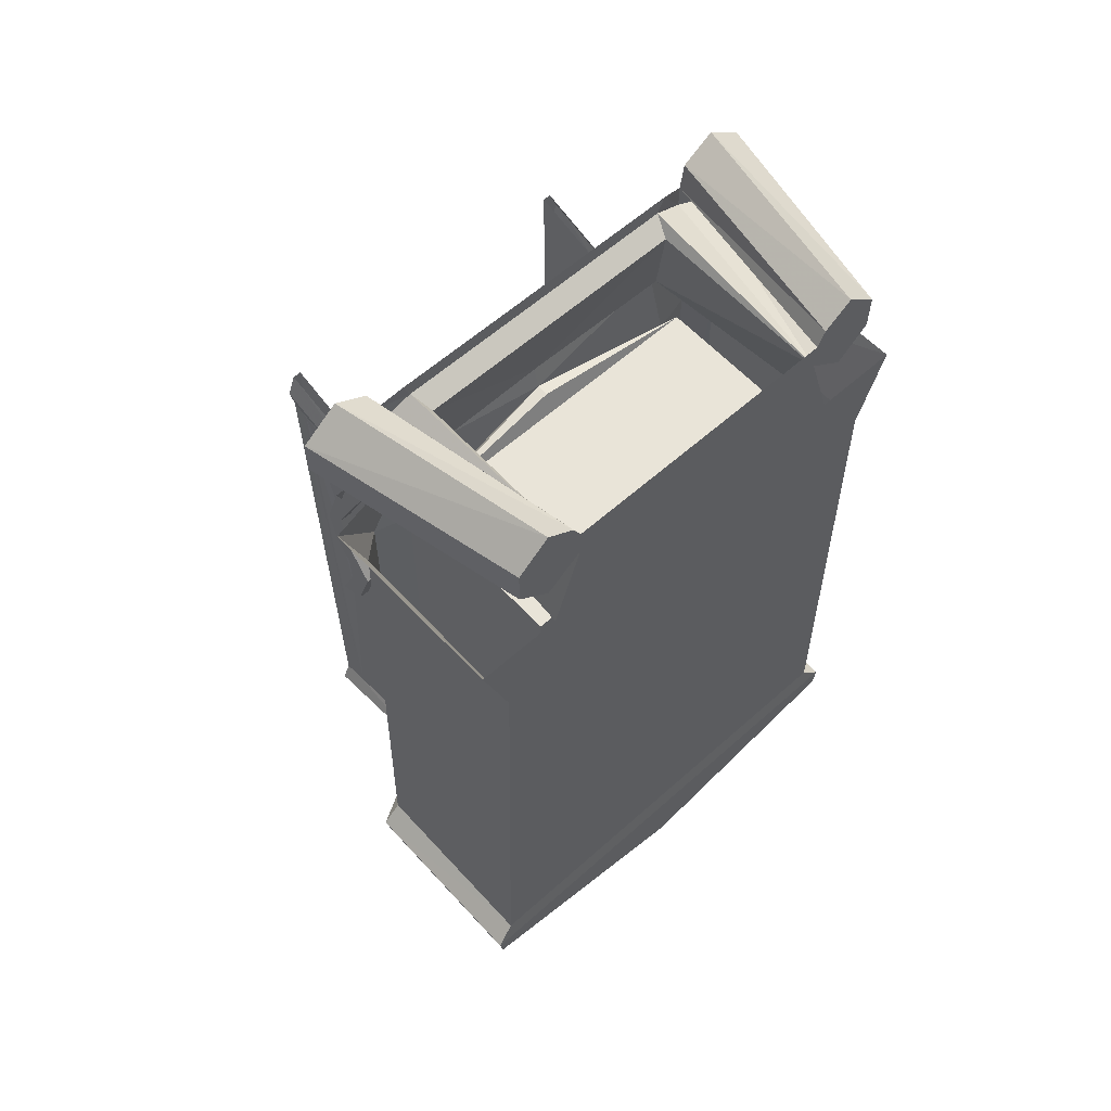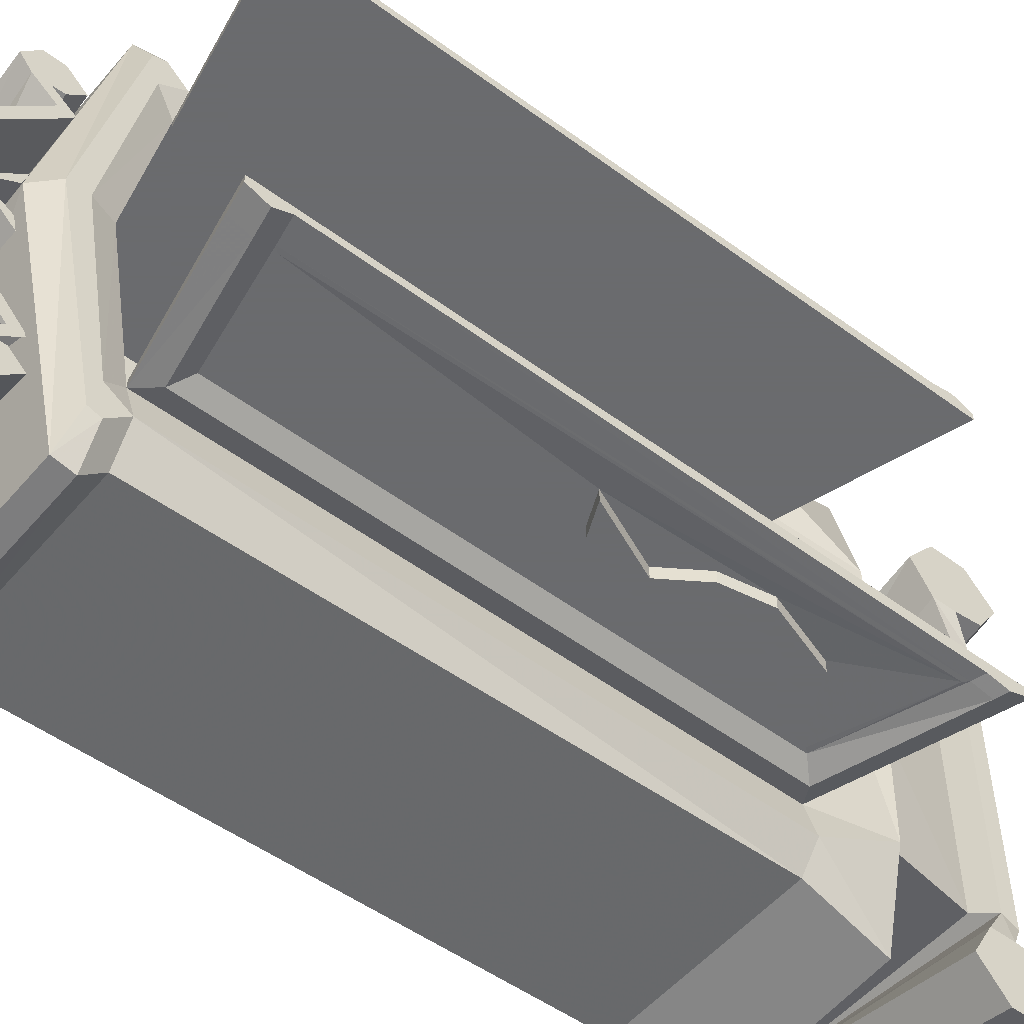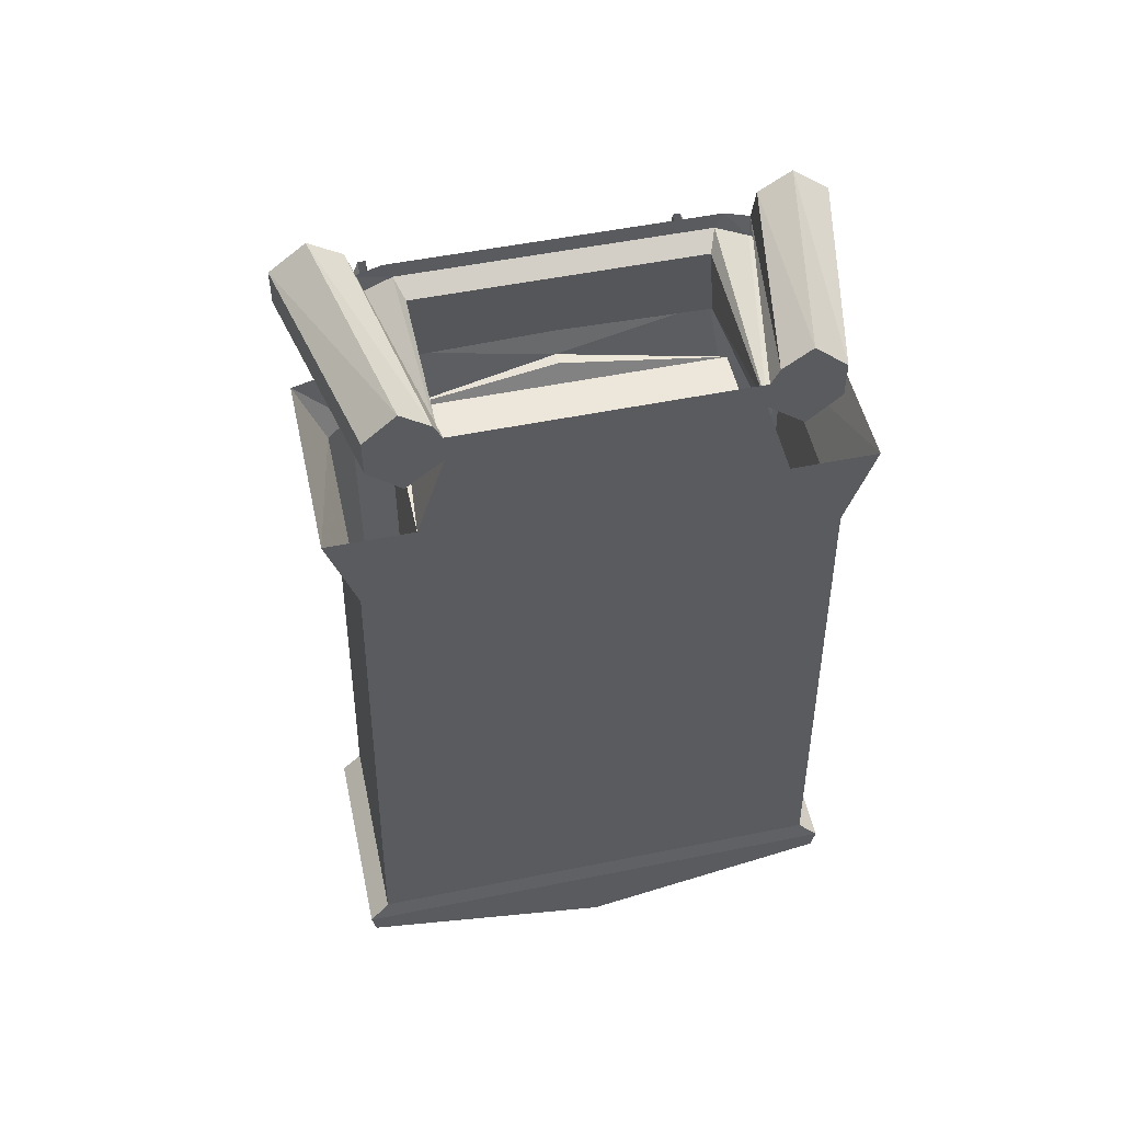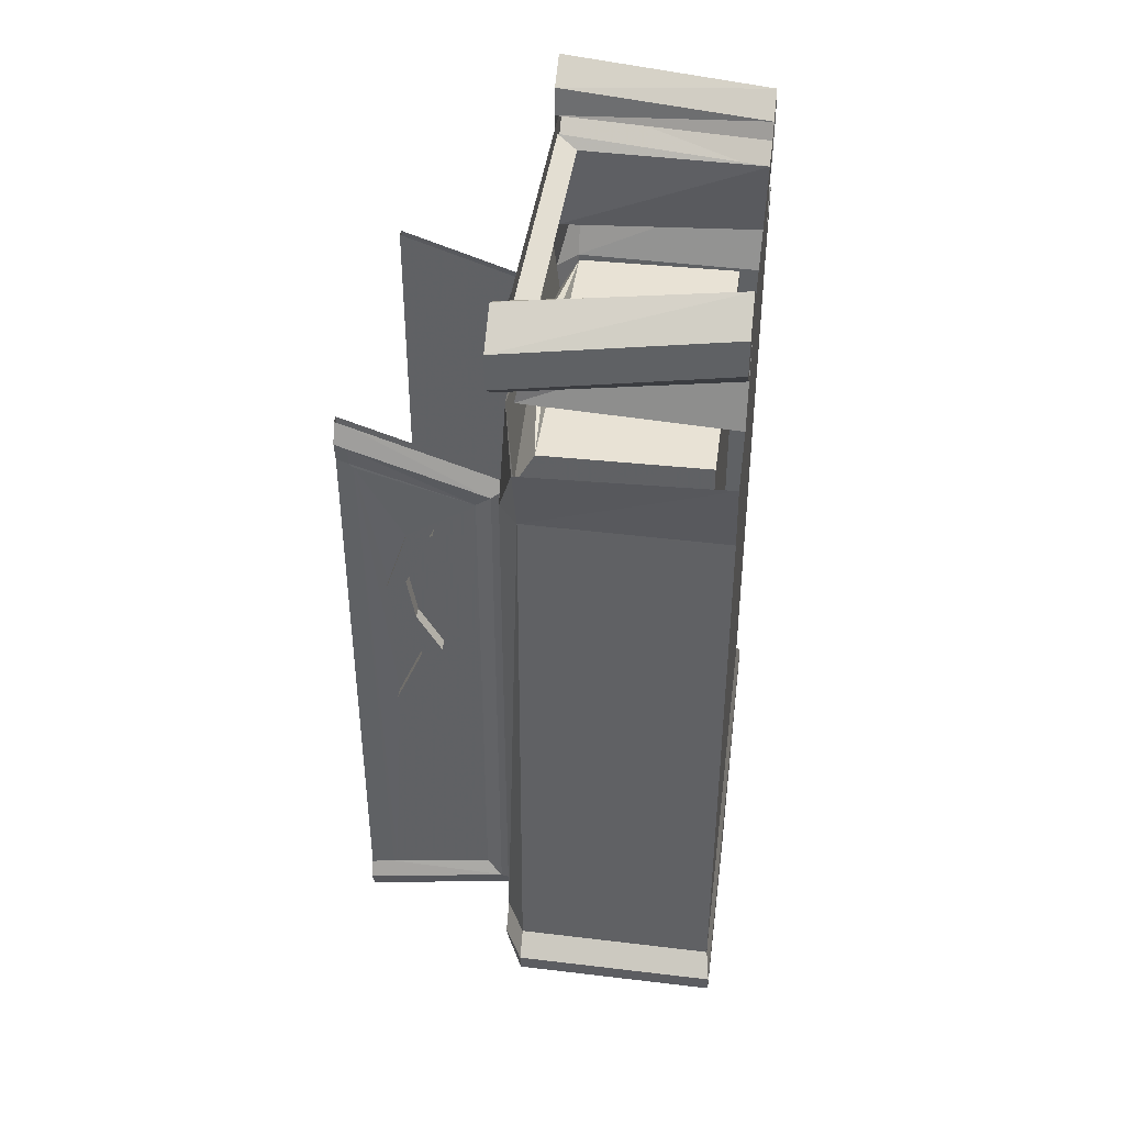
<metadata>
{"format":"obj","ext":"obj","renderer":"f3d","projection":"perspective","resolution":1024,"background":"white","views":[{"elev":59.9,"azim":-132.4,"up":"+Y"},{"elev":-53.3,"azim":51.7,"up":"+Z"},{"elev":51.9,"azim":-102.4,"up":"+Y"},{"elev":40.8,"azim":-172.6,"up":"+Y"}]}
</metadata>
<code>
v 0.1484 -1 0.3438
v 0.09375 -0.875 0.3438
v 0.05469 -0.8594 0.3438
v 0.09375 -0.9766 0.3438
v 0.09375 -0.9766 0.3203
v 0.1484 -1 0.3203
v 0.09375 -0.875 0.3203
v 0.1406 -0.8047 0.3438
v 0.1016 -0.7812 0.3438
v 0.1016 -0.7812 0.3203
v 0.05469 -0.8594 0.3203
v -0.007812 -1.477 0.3203
v 0.1797 -1.508 0.3203
v 0.2031 -0.4453 0.3281
v 0.1562 -0.7188 0.3203
v 0.1406 -0.8047 0.3203
v 0.1562 -0.7188 0.3438
v 0.1172 -0.6953 0.3438
v 0.1172 -0.6953 0.3203
v 0.0625 -0.5781 0.3203
v -0.007812 -0.5234 0.3203
v -0.01562 -0.5156 0.3203
v -0.01562 -1.484 0.3203
v 0.1875 -1.516 0.3203
v 0.2109 -0.4375 0.3281
v 0.1172 -0.6016 0.3203
v 0.1172 -0.6016 0.3438
v 0.0625 -0.5781 0.3438
v -0.08594 -0.4609 0.3203
v -0.04688 -0.4844 0.3359
v 0.2109 -0.3594 0.3203
v 0.2109 -0.3984 0.3359
v 0.2344 -0.3906 0.3359
v 0.2344 -0.3516 0.3203
v 0.2344 -0.3516 0.3047
v 0.2344 -0.4297 0.3281
v 0.2344 -1.594 0.3047
v 0.1875 -1.586 0.3047
v -0.08594 -1.539 0.3047
v -0.08594 -0.4609 0.3047
v -0.08594 -1.539 0.3203
v -0.04688 -1.508 0.3359
v 0.1875 -1.586 0.3203
v 0.1875 -1.547 0.3359
v 0.2344 -1.594 0.3203
v 0.2344 -1.555 0.3359
v 0.2344 -1.523 0.3203
v -0.08594 -0.09375 0.2891
v -0.07031 -0.1406 0.3594
v -0.4922 -0.125 0.2734
v -0.125 -0.1172 0.2734
v -0.125 -0.1172 0
v -0.08594 -0.09375 0
v -0.08594 -0.0625 0.3047
v -0.07031 -0.09375 0.3594
v -0.07031 -0.1406 0.4297
v -0.07031 -0.1797 0.4297
v -0.4922 -0.1797 0.3438
v -0.4922 -0.07031 0.2734
v -0.4922 -0.07031 -0.2734
v -0.4922 -0.125 -0.2734
v -0.4922 -0.2969 0.3281
v -0.08594 -0.2969 0.2969
v -0.08594 -0.2891 0
v -0.125 -0.1172 -0.2734
v -0.08594 -0.09375 -0.2891
v -0.08594 -0.0625 0
v -0.07031 -0.125 0.5
v -0.4922 -0.125 0.4062
v -0.4922 -0.05469 0.4062
v -0.4922 0 0.3438
v -0.4922 -0.03906 0.2891
v -0.07031 -0.03906 0.3672
v -0.07031 -0.07031 0.3984
v -0.07031 -0.09375 0.3828
v -0.07031 -0.125 0.4297
v -0.07031 -0.09375 0.4688
v -0.07031 -0.05469 0.5
v -0.07031 0 0.4297
v -0.07031 -0.03125 0.4297
v -0.07031 -0.09375 0.4609
v -0.07031 -0.04688 0.4297
v -0.07031 -0.07031 0.4062
v -0.07031 -0.08594 0.4297
v -0.07031 -0.1016 0.4297
v -0.07031 -0.08594 0.4375
v -0.07031 -0.07812 0.4375
v -0.1094 -0.4531 0.4375
v -0.4922 -0.4609 0.4375
v -0.4922 -1.539 0.4609
v -0.1094 -1.531 0.4609
v -0.07031 -1.531 0.3906
v -0.07031 -0.4531 0.3906
v -0.1094 -0.3047 0.4922
v -0.4922 -0.2969 0.4922
v -0.4922 -0.2969 -0.4922
v -0.4922 -0.4609 -0.4375
v -0.4922 -1.539 -0.4609
v -0.5 -1.578 0.5
v -0.1094 -1.57 0.5
v -0.07031 -1.57 0.4297
v -0.07031 -1.578 0.3594
v -0.07031 -0.2969 0.2969
v -0.5 -1.617 0.4922
v -0.1094 -1.609 0.4922
v -0.07031 -1.594 0.4219
v -0.07031 -1.641 0
v -0.08594 -1.594 0
v -0.07031 -1.578 -0.3594
v -0.08594 -1.539 -0.3203
v -0.07031 -1.531 -0.3906
v -0.07031 -0.4531 -0.3906
v -0.08594 -0.4609 -0.3203
v -0.04688 -1.508 -0.3359
v 0.1875 -1.547 -0.3359
v 0.1875 -1.586 -0.3203
v 0.1875 -1.586 -0.3047
v -0.08594 -1.539 -0.3047
v -0.08594 -0.4609 -0.3047
v 0.2344 -0.3516 -0.3047
v 0.2344 -1.594 -0.3047
v 0.2344 -1.523 -0.3203
v 0.2344 -0.4297 -0.3281
v 0.2344 -0.3906 -0.3359
v 0.2344 -0.3516 -0.3203
v 0.2109 -0.3984 -0.3359
v 0.2109 -0.3594 -0.3203
v -0.04688 -0.4844 -0.3359
v -0.01562 -1.484 -0.3203
v 0.1875 -1.516 -0.3203
v 0.2344 -1.555 -0.3359
v 0.2344 -1.594 -0.3203
v -0.5 -1.719 0
v -0.1094 -1.719 0
v -0.07031 -1.68 0
v -0.07031 -1.594 -0.4219
v -0.07031 -1.57 -0.4297
v -0.1094 -1.531 -0.4609
v -0.1094 -0.4531 -0.4375
v -0.1094 -0.3047 -0.4922
v -0.07031 -0.2969 -0.2969
v -0.08594 -0.3516 0
v -0.125 -0.3906 -0.3203
v -0.4453 -0.3906 -0.3203
v -0.4453 -1.602 -0.3203
v -0.08594 -1.602 -0.3203
v -0.07031 -0.1406 -0.3594
v -0.07031 -0.09375 -0.3594
v -0.08594 -0.0625 -0.3047
v -0.4922 -0.1797 -0.3438
v -0.07031 -0.1797 -0.4297
v -0.07031 -0.1406 -0.4297
v -0.07031 -0.125 -0.4297
v -0.07031 -0.09375 -0.3828
v -0.07031 -0.03906 -0.3672
v -0.4922 -0.03906 -0.2891
v -0.4922 0 -0.3438
v -0.4922 -0.05469 -0.4062
v -0.4922 -0.125 -0.4062
v -0.07031 -0.125 -0.5
v -0.07031 -0.09375 -0.4688
v -0.07031 -0.09375 -0.4609
v -0.07031 -0.08594 -0.4375
v -0.07031 -0.1016 -0.4297
v -0.07031 -0.07031 -0.3984
v -0.07031 -0.03125 -0.4297
v -0.07031 0 -0.4297
v -0.07031 -0.05469 -0.5
v -0.07031 -0.04688 -0.4297
v -0.07031 -0.07812 -0.4375
v -0.07031 -0.08594 -0.4297
v -0.07031 -0.07031 -0.4062
v -0.08594 -0.2969 -0.2969
v -0.4922 -0.2969 -0.3281
v -0.1094 -1.57 -0.5
v -0.5 -1.578 -0.5
v -0.5 -1.617 -0.4922
v -0.1094 -1.609 -0.4922
v -0.07031 -0.2891 0
v -0.3281 -1.727 0.2578
v -0.1328 -1.734 0.3047
v -0.1328 -1.758 0.3359
v -0.3281 -1.758 0.2969
v -0.3281 -1.695 0.2578
v -0.3281 -1.672 0.2031
v -0.3281 -1.703 0.2031
v -0.1328 -1.688 0.2656
v -0.1328 -1.703 0.3047
v -0.1328 -1.734 0.3359
v -0.1328 -1.703 0.3516
v -0.1328 -1.727 0.375
v -0.3281 -1.727 0.3203
v -0.3281 -1.688 0.3203
v -0.3281 -1.648 0.2969
v -0.3281 -1.68 0.2656
v -0.1328 -1.68 0.3047
v -0.1328 -1.695 0.3203
v -0.1328 -1.703 0.3125
v -0.1328 -1.727 0.3359
v -0.1328 -1.711 0.3359
v -0.1328 -1.703 0.3359
v -0.1328 -1.68 0.3359
v -0.1328 -1.672 0.3359
v -0.1328 -1.688 0.375
v -0.1328 -1.648 0.3359
v -0.1328 -1.656 0.2656
v -0.1328 -1.812 0.125
v -0.1328 -1.781 0.125
v -0.3281 -1.797 0.125
v -0.3281 -1.828 0.125
v -0.3281 -1.82 0.03906
v -0.1328 -1.82 0.03906
v -0.1328 -1.789 0.05469
v -0.1328 -1.758 0.007812
v -0.1328 -1.742 0.03125
v -0.3281 -1.789 0.05469
v -0.3281 -1.742 0.03125
v -0.3281 -1.758 0.007812
v -0.3281 -1.703 0.07031
v -0.3281 -1.711 0.03906
v -0.1328 -1.711 0.03906
v -0.1328 -1.703 0.07031
v -0.1328 -1.734 -0.3047
v -0.3281 -1.727 -0.2578
v -0.3281 -1.758 -0.2969
v -0.1328 -1.758 -0.3359
v -0.1328 -1.703 -0.3047
v -0.1328 -1.656 -0.2656
v -0.1328 -1.688 -0.2656
v -0.3281 -1.703 -0.2031
v -0.3281 -1.695 -0.2578
v -0.3281 -1.727 -0.3203
v -0.1328 -1.727 -0.375
v -0.1328 -1.734 -0.3359
v -0.1328 -1.727 -0.3359
v -0.1328 -1.703 -0.3125
v -0.1328 -1.68 -0.3047
v -0.3281 -1.68 -0.2656
v -0.3281 -1.648 -0.2969
v -0.3281 -1.688 -0.3203
v -0.1328 -1.688 -0.375
v -0.1328 -1.703 -0.3516
v -0.1328 -1.703 -0.3359
v -0.1328 -1.711 -0.3359
v -0.1328 -1.695 -0.3203
v -0.1328 -1.672 -0.3359
v -0.1328 -1.648 -0.3359
v -0.1328 -1.68 -0.3359
v -0.3281 -1.672 -0.2031
v -0.3281 -1.828 -0.125
v -0.3281 -1.797 -0.125
v -0.1328 -1.781 -0.125
v -0.1328 -1.812 -0.125
v -0.1328 -1.82 -0.03906
v -0.3281 -1.82 -0.03906
v -0.1328 -1.789 -0.05469
v -0.1328 -1.742 -0.03125
v -0.1328 -1.758 -0.007812
v -0.3281 -1.758 -0.007812
v -0.3281 -1.789 -0.05469
v -0.3281 -1.742 -0.03125
v -0.3281 -1.703 -0.07031
v -0.1328 -1.703 -0.07031
v -0.1328 -1.711 -0.03906
v -0.3281 -1.711 -0.03906
v 0.09375 -0.875 -0.3438
v 0.1484 -1 -0.3438
v 0.09375 -0.9766 -0.3438
v 0.05469 -0.8594 -0.3438
v 0.1016 -0.7812 -0.3438
v 0.1406 -0.8047 -0.3438
v 0.1406 -0.8047 -0.3203
v 0.09375 -0.875 -0.3203
v 0.1484 -1 -0.3203
v 0.09375 -0.9766 -0.3203
v 0.05469 -0.8594 -0.3203
v 0.1016 -0.7812 -0.3203
v 0.1172 -0.6953 -0.3438
v 0.1562 -0.7188 -0.3438
v 0.1562 -0.7188 -0.3203
v 0.0625 -0.5781 -0.3438
v 0.1172 -0.6016 -0.3438
v 0.1172 -0.6016 -0.3203
v 0.2031 -0.4453 -0.3281
v 0.1797 -1.508 -0.3203
v -0.007812 -1.477 -0.3203
v -0.007812 -0.5234 -0.3203
v 0.0625 -0.5781 -0.3203
v 0.1172 -0.6953 -0.3203
v 0.2109 -0.4375 -0.3281
v -0.01562 -0.5156 -0.3203
v -0.125 -0.3906 0.3203
v -0.1094 -0.3516 0
v -0.4453 -0.3906 0.3203
v -0.4453 -1.602 0.3203
v -0.08594 -1.602 0.3203
f 1 2 3
f 1 3 4
f 2 8 3
f 3 8 9
f 8 17 9
f 9 17 18
f 12 21 22
f 12 22 23
f 12 23 13
f 13 23 24
f 13 24 25
f 13 25 14
f 14 25 21
f 28 18 17
f 28 17 27
f 35 37 38
f 35 38 39
f 35 39 40
f 25 22 21
f 37 35 38
f 48 49 50
f 49 57 50
f 50 57 58
f 50 59 60
f 50 60 61
f 50 61 62
f 50 62 63
f 50 63 51
f 51 63 64
f 51 64 52
f 52 64 65
f 58 57 68
f 58 68 69
f 59 72 55
f 55 72 73
f 55 75 56
f 56 75 76
f 56 76 77
f 68 78 69
f 69 78 70
f 70 78 79
f 70 79 71
f 77 76 81
f 77 81 80
f 80 81 82
f 80 82 74
f 74 82 83
f 74 83 84
f 74 84 85
f 84 87 85
f 88 89 90
f 88 90 91
f 88 94 95
f 88 95 89
f 89 95 96
f 89 96 97
f 89 97 90
f 90 97 98
f 90 98 99
f 90 99 91
f 91 99 100
f 91 100 101
f 92 102 41
f 92 41 93
f 93 41 29
f 93 29 103
f 100 99 104
f 100 104 105
f 100 105 101
f 101 105 106
f 102 107 41
f 41 107 108
f 108 107 109
f 108 109 110
f 110 109 111
f 110 111 112
f 110 112 113
f 119 118 120
f 120 118 117
f 120 117 121
f 105 104 133
f 105 133 134
f 105 134 135
f 105 135 106
f 112 141 113
f 113 141 142
f 66 61 147
f 147 61 150
f 147 150 151
f 148 152 153
f 148 153 154
f 148 155 60
f 60 155 156
f 151 150 159
f 151 159 160
f 152 161 162
f 152 162 153
f 157 167 168
f 157 168 158
f 158 168 160
f 158 160 159
f 161 166 169
f 161 169 162
f 164 170 171
f 164 171 172
f 164 172 165
f 165 172 166
f 166 172 169
f 61 65 173
f 61 173 174
f 61 174 62
f 173 65 64
f 97 139 138
f 97 138 98
f 98 138 175
f 98 175 176
f 98 176 99
f 99 176 104
f 104 176 177
f 104 177 133
f 133 177 134
f 134 177 178
f 134 178 135
f 135 178 136
f 136 178 137
f 137 178 175
f 137 175 138
f 176 175 178
f 176 178 177
f 140 139 96
f 96 139 97
f 103 29 142
f 103 142 179
f 179 142 141
f 180 181 182
f 180 182 183
f 180 184 185
f 180 185 186
f 180 186 181
f 181 186 187
f 181 187 188
f 182 191 183
f 183 191 192
f 184 195 188
f 188 195 196
f 188 198 189
f 189 198 199
f 189 199 190
f 190 202 203
f 191 204 192
f 192 204 193
f 193 204 205
f 193 205 194
f 197 203 202
f 197 201 200
f 187 206 188
f 206 187 207
f 206 207 208
f 206 208 185
f 185 208 209
f 185 209 186
f 186 209 210
f 186 210 187
f 187 210 207
f 207 210 211
f 207 211 212
f 207 212 208
f 208 212 213
f 213 212 214
f 213 214 215
f 213 215 216
f 216 215 217
f 216 217 211
f 216 211 210
f 216 210 209
f 218 214 212
f 218 212 211
f 218 211 217
f 218 217 219
f 218 219 220
f 218 220 214
f 214 220 221
f 214 221 215
f 215 221 222
f 215 222 217
f 217 222 219
f 223 224 225
f 223 225 226
f 223 227 228
f 223 228 229
f 223 229 224
f 224 229 230
f 224 230 231
f 225 232 226
f 226 232 233
f 227 234 235
f 227 235 236
f 227 237 231
f 231 237 238
f 232 240 233
f 233 240 241
f 234 242 235
f 239 247 241
f 239 241 240
f 242 246 248
f 243 245 244
f 245 248 246
f 230 249 231
f 249 230 250
f 249 250 251
f 249 251 228
f 228 251 252
f 228 252 229
f 229 252 253
f 229 253 250
f 229 250 230
f 254 255 250
f 254 250 253
f 254 253 256
f 254 256 257
f 254 257 258
f 254 258 255
f 255 258 259
f 255 259 260
f 255 260 251
f 255 251 250
f 256 253 252
f 259 261 260
f 260 261 256
f 256 261 257
f 257 261 262
f 257 262 263
f 257 263 258
f 258 263 264
f 258 264 259
f 259 264 265
f 259 265 261
f 261 265 262
f 266 267 268
f 266 268 269
f 266 269 270
f 266 270 271
f 270 278 271
f 271 278 279
f 278 281 282
f 278 282 279
f 290 130 284
f 290 284 291
f 291 284 287
f 291 287 129
f 129 287 286
f 129 286 130
f 130 286 285
f 130 285 284
f 121 117 120
f 142 292 293
f 142 293 143
f 1 4 5
f 1 5 6
f 1 6 2
f 2 6 7
f 2 7 8
f 3 9 10
f 3 10 11
f 3 11 4
f 4 11 5
f 5 11 12
f 5 12 6
f 6 12 13
f 6 13 14
f 6 14 15
f 6 15 16
f 6 16 7
f 7 16 8
f 8 16 17
f 9 18 19
f 9 19 10
f 10 19 20
f 10 20 11
f 11 20 21
f 11 21 12
f 14 21 20
f 14 20 26
f 14 26 15
f 15 26 27
f 15 27 17
f 15 17 16
f 20 19 18
f 20 18 28
f 29 30 31
f 31 30 32
f 31 32 33
f 31 33 34
f 34 33 35
f 35 33 36
f 35 36 37
f 40 39 41
f 40 41 29
f 29 41 42
f 29 42 30
f 30 42 23
f 30 23 22
f 30 22 32
f 32 22 25
f 32 25 36
f 32 36 33
f 43 44 41
f 43 41 39
f 43 39 38
f 43 38 45
f 43 45 44
f 44 45 46
f 44 46 24
f 44 24 42
f 44 42 41
f 24 23 42
f 24 46 47
f 24 47 36
f 24 36 25
f 45 37 46
f 46 37 47
f 47 37 36
f 45 38 37
f 48 50 51
f 48 51 52
f 48 52 53
f 48 53 54
f 48 54 49
f 49 54 55
f 49 55 56
f 49 56 57
f 50 58 59
f 52 65 53
f 53 65 66
f 53 66 67
f 53 67 54
f 58 69 59
f 59 69 70
f 59 70 71
f 59 71 72
f 55 73 74
f 55 74 75
f 56 77 57
f 57 77 68
f 68 77 78
f 71 79 73
f 71 73 72
f 78 77 80
f 78 80 79
f 79 80 74
f 79 74 73
f 74 85 75
f 75 85 76
f 76 85 81
f 81 85 86
f 81 86 82
f 82 86 87
f 82 87 83
f 83 87 84
f 88 91 92
f 88 92 93
f 88 93 94
f 91 101 92
f 92 101 102
f 93 103 94
f 101 106 102
f 102 106 107
f 110 113 114
f 110 114 115
f 110 115 116
f 110 116 117
f 110 117 118
f 110 118 113
f 113 118 119
f 120 121 122
f 120 122 123
f 120 123 124
f 120 124 125
f 125 124 126
f 125 126 127
f 127 126 128
f 127 128 113
f 113 128 114
f 114 128 129
f 114 129 130
f 114 130 115
f 115 130 122
f 115 122 131
f 115 131 116
f 116 131 132
f 116 132 121
f 116 121 117
f 106 135 107
f 107 135 136
f 107 136 109
f 109 136 137
f 109 137 111
f 111 137 138
f 111 138 139
f 111 139 112
f 112 139 140
f 112 140 141
f 66 147 148
f 66 148 149
f 66 149 67
f 147 151 148
f 148 151 152
f 148 154 155
f 60 156 157
f 60 157 158
f 60 158 159
f 60 159 150
f 60 150 61
f 151 160 152
f 152 160 161
f 153 162 163
f 153 163 164
f 153 164 165
f 153 165 154
f 154 165 155
f 155 165 166
f 155 166 167
f 155 167 156
f 156 167 157
f 168 161 160
f 161 168 167
f 161 167 166
f 162 169 170
f 162 170 163
f 169 172 171
f 169 171 170
f 61 66 65
f 180 183 184
f 181 188 189
f 181 189 182
f 182 189 190
f 182 190 191
f 183 192 184
f 184 192 193
f 184 193 194
f 184 194 195
f 188 196 197
f 188 197 198
f 190 199 200
f 190 200 201
f 190 201 202
f 190 203 204
f 190 204 191
f 194 205 196
f 194 196 195
f 204 203 205
f 205 203 197
f 205 197 196
f 197 202 201
f 197 200 198
f 198 200 199
f 223 226 227
f 224 231 225
f 225 231 232
f 226 233 234
f 226 234 227
f 227 236 237
f 231 238 239
f 231 239 240
f 231 240 232
f 233 241 242
f 233 242 234
f 235 242 243
f 235 243 244
f 235 244 245
f 235 245 236
f 236 245 237
f 237 245 246
f 237 246 247
f 237 247 238
f 238 247 239
f 242 241 247
f 242 247 246
f 242 248 243
f 243 248 245
f 266 271 272
f 266 272 273
f 266 273 267
f 267 273 274
f 267 274 268
f 268 274 275
f 268 275 269
f 269 275 276
f 269 276 270
f 270 276 277
f 270 277 278
f 271 279 280
f 271 280 272
f 272 280 274
f 272 274 273
f 279 282 283
f 279 283 280
f 280 283 284
f 280 284 274
f 274 284 285
f 274 285 275
f 275 285 286
f 275 286 276
f 276 286 287
f 276 287 288
f 276 288 277
f 277 288 289
f 277 289 278
f 278 289 281
f 281 289 288
f 290 291 126
f 290 126 124
f 290 124 123
f 290 123 122
f 290 122 130
f 291 129 128
f 291 128 126
f 283 288 287
f 283 287 284
f 132 131 121
f 121 131 122
f 85 87 86
f 163 170 164
f 113 142 143
f 113 143 144
f 113 144 145
f 113 145 146
f 142 29 292
f 143 293 292
f 143 292 294
f 143 294 144
f 144 294 295
f 144 295 145
f 294 292 29
f 294 29 296
f 294 296 295

</code>
